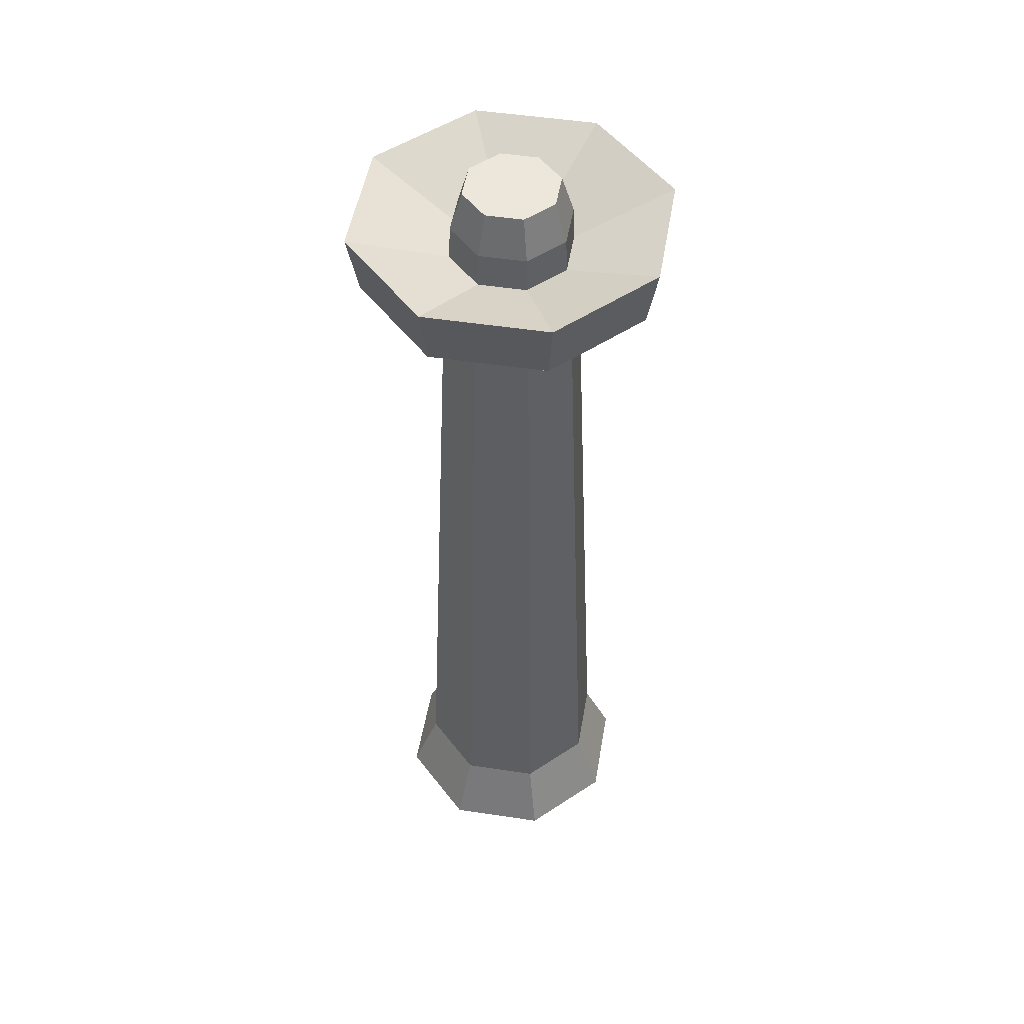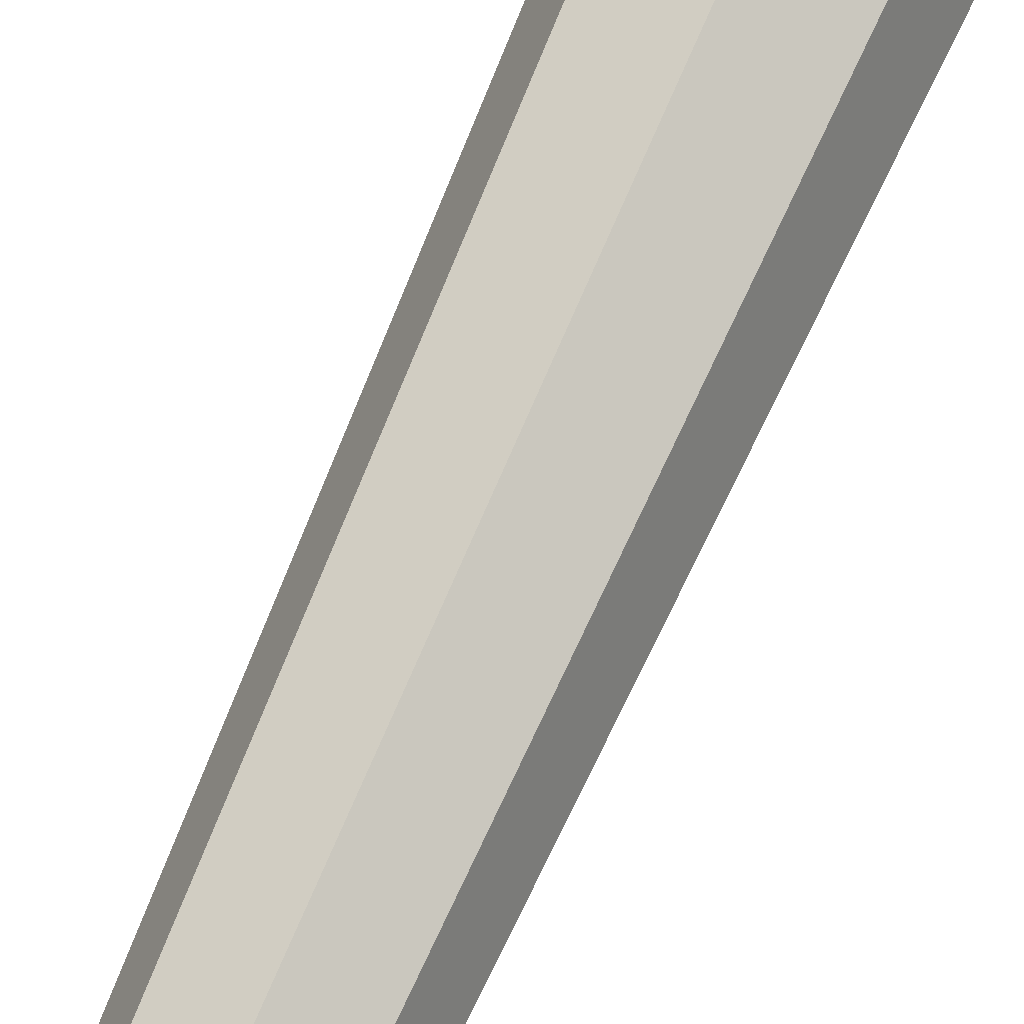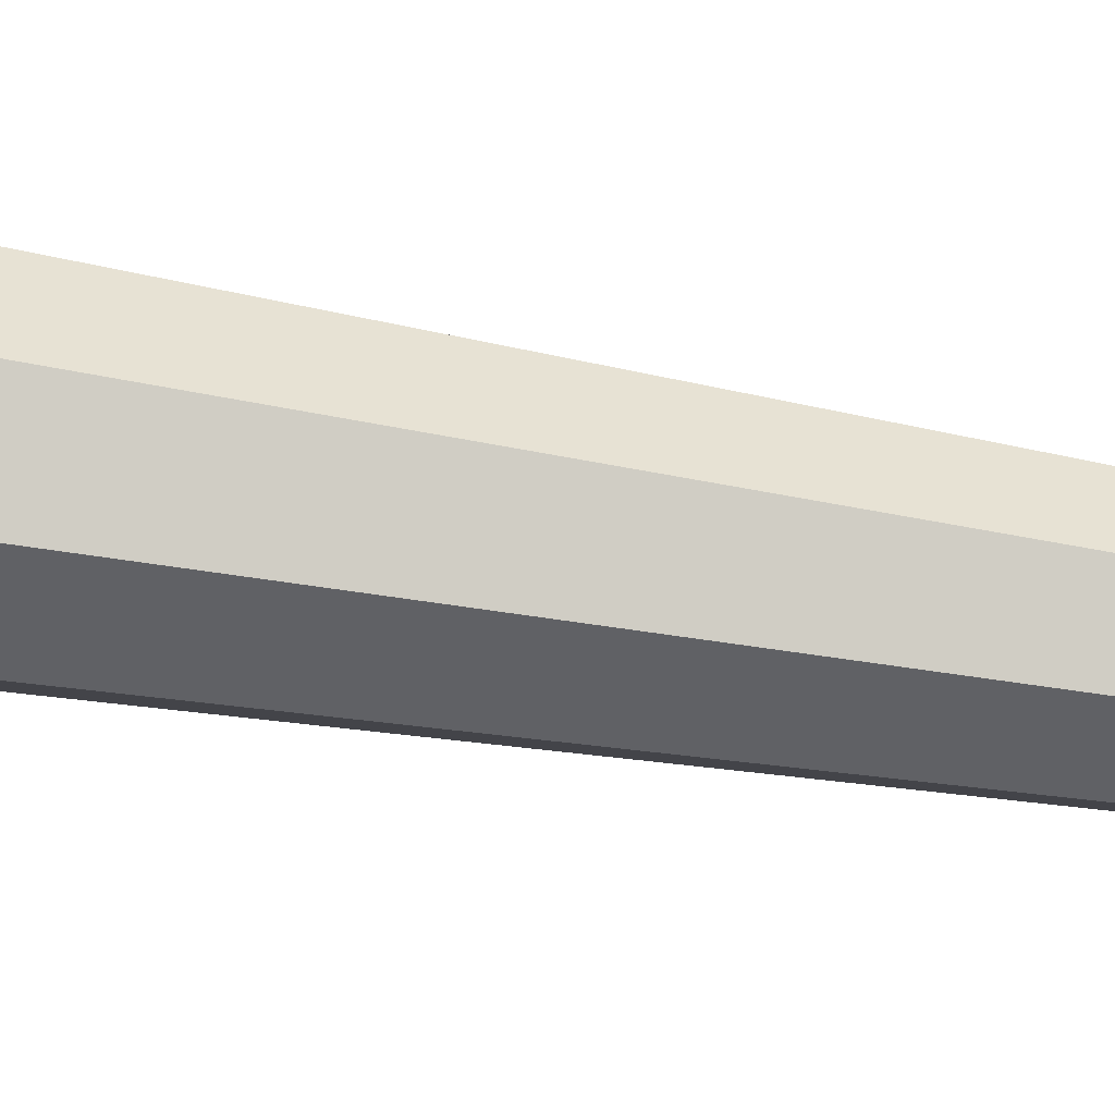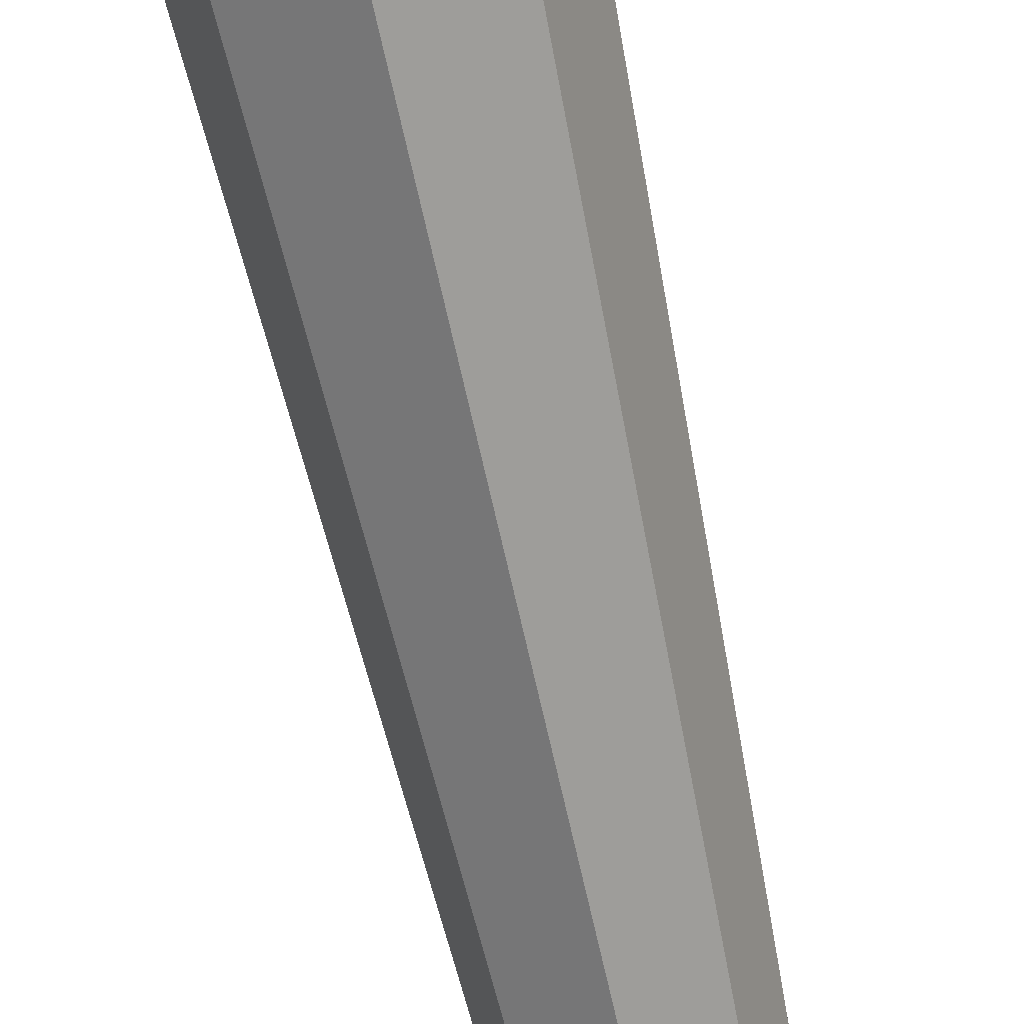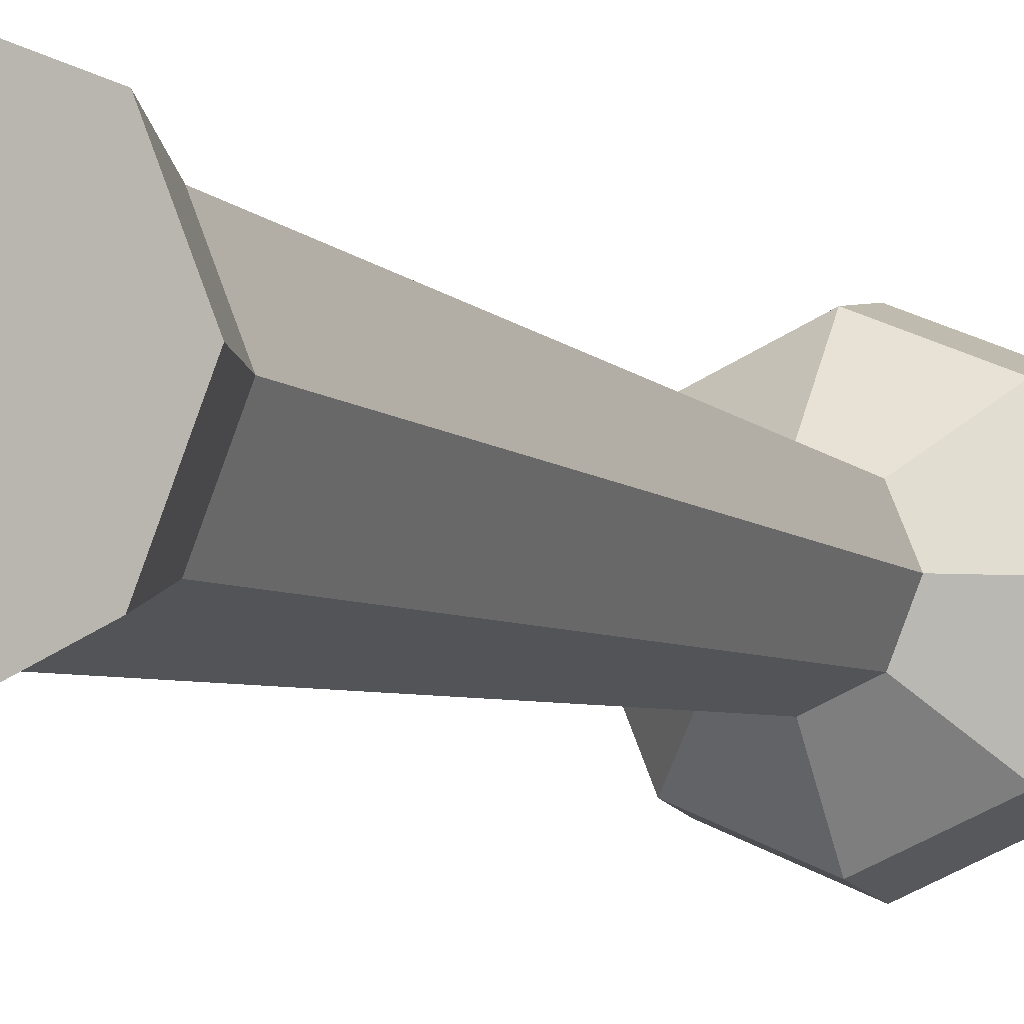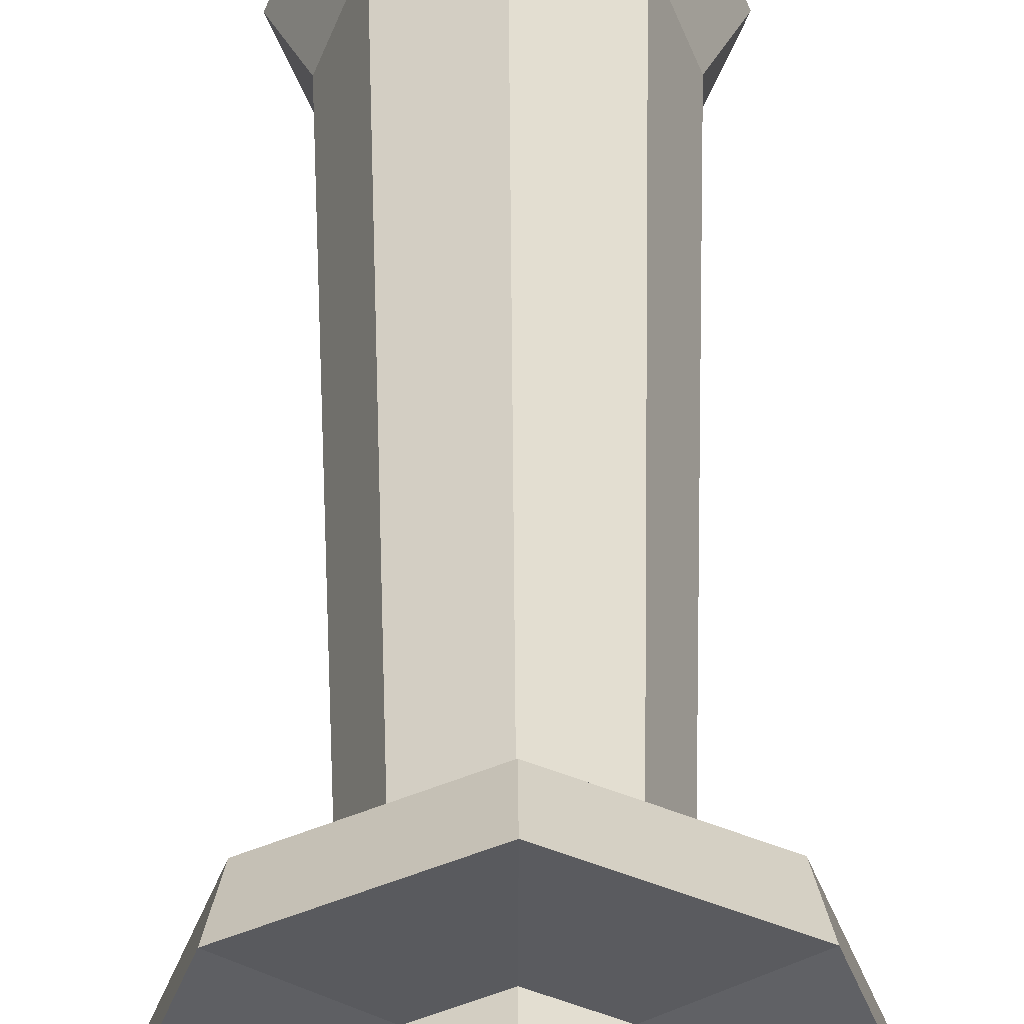
<metadata>
{"format":"obj","ext":"obj","renderer":"f3d","projection":"perspective","resolution":1024,"background":"white","views":[{"elev":51.0,"azim":76.8,"up":"+Y"},{"elev":71.7,"azim":-156.6,"up":"+Z"},{"elev":-73.1,"azim":81.0,"up":"+Z"},{"elev":-68.4,"azim":12.3,"up":"+Z"},{"elev":-6.8,"azim":26.4,"up":"+Z"},{"elev":33.6,"azim":179.7,"up":"+Z"}]}
</metadata>
<code>
o Cube_Cube.002
v -1.264 0.0244 1.27
v -0.4554 13.47 0.4608
v -1.264 0.0244 -1.289
v -0.4554 13.47 -0.4805
v 1.295 0.0244 1.27
v 0.4859 13.47 0.4608
v 1.295 0.0244 -1.289
v 0.4859 13.47 -0.4805
v -1.795 0.0244 -0.009856
v -0.9847 1.024 0.9901
v -0.6505 13.47 -0.009856
v -0.9847 1.024 -1.01
v 0.01525 0.0244 -1.832
v 0.01525 13.47 -0.6801
v 1.015 1.024 -1.01
v 1.825 0.0244 -0.009856
v 0.681 13.47 -0.009856
v 1.015 1.024 0.9901
v 0.01525 0.0244 1.812
v 0.01525 13.47 0.6604
v 0.01525 13.47 -0.009856
v 0.01525 0.0244 -0.009856
v 0.01525 1.024 1.414
v 1.43 1.024 -0.009856
v 0.01525 1.024 -1.434
v -1.399 1.024 -0.009856
v -0.7736 7.86 0.779
v -0.7736 7.86 -0.7987
v 0.8041 7.86 -0.7987
v 0.8041 7.86 0.779
v 0.01525 7.86 1.114
v 1.131 7.86 -0.009856
v 0.01525 7.86 -1.133
v -1.101 7.86 -0.009856
v -0.6683 11.27 0.6737
v -0.6683 11.27 -0.6934
v 0.6988 11.27 -0.6934
v 0.6988 11.27 0.6737
v 0.01525 11.27 0.9636
v 0.9822 11.27 -0.009856
v 0.01525 11.27 -0.9833
v -0.9517 11.27 -0.009856
v -1.559 12.97 1.564
v -1.559 12.97 -1.584
v 1.589 12.97 -1.584
v 1.589 12.97 1.564
v 0.01525 12.97 2.232
v 2.242 12.97 -0.009856
v 0.01525 12.97 -2.251
v -2.211 12.97 -0.009856
v -0.5894 12.41 0.5948
v -0.5894 12.41 -0.6145
v 0.6199 12.41 -0.6145
v 0.6199 12.41 0.5948
v 0.01525 12.41 0.8512
v 0.8705 12.41 -0.009856
v 0.01525 12.41 -0.8709
v -0.84 12.41 -0.009856
v -1.452 12.12 -1.477
v 1.482 12.12 -1.477
v 1.482 12.12 1.457
v 0.01525 12.12 2.08
v 2.091 12.12 -0.009856
v 0.01525 12.12 -2.099
v -2.06 12.12 -0.009856
v -1.452 12.12 1.457
v -0.5764 12.9 0.5817
v -0.5764 12.9 -0.6015
v 0.6069 12.9 -0.6015
v 0.6069 12.9 0.5817
v 0.01525 12.9 0.8327
v 0.8521 12.9 -0.009856
v 0.01525 12.9 -0.8524
v -0.8216 12.9 -0.009856
f 74 11 4 68
f 73 14 8 69
f 72 17 6 70
f 71 20 2 67
f 22 16 5 19
f 21 11 2 20
f 17 21 20 6
f 8 14 21 17
f 14 4 11 21
f 9 22 19 1
f 3 13 22 9
f 13 7 16 22
f 19 23 10 1
f 5 18 23 19
f 70 6 20 71
f 16 24 18 5
f 7 15 24 16
f 69 8 17 72
f 13 25 15 7
f 3 12 25 13
f 68 4 14 73
f 9 26 12 3
f 1 10 26 9
f 67 2 11 74
f 10 27 34 26
f 12 28 33 25
f 15 29 32 24
f 18 30 31 23
f 23 31 27 10
f 24 32 30 18
f 25 33 29 15
f 26 34 28 12
f 27 35 42 34
f 28 36 41 33
f 29 37 40 32
f 30 38 39 31
f 31 39 35 27
f 32 40 38 30
f 33 41 37 29
f 34 42 36 28
f 66 43 50 65
f 59 44 49 64
f 60 45 48 63
f 61 46 47 62
f 62 47 43 66
f 63 48 46 61
f 64 49 45 60
f 65 50 44 59
f 43 51 58 50
f 44 52 57 49
f 45 53 56 48
f 46 54 55 47
f 47 55 51 43
f 48 56 54 46
f 49 57 53 45
f 50 58 52 44
f 42 65 59 36
f 41 64 60 37
f 40 63 61 38
f 39 62 66 35
f 38 61 62 39
f 37 60 63 40
f 36 59 64 41
f 35 66 65 42
f 51 67 74 58
f 52 68 73 57
f 53 69 72 56
f 54 70 71 55
f 55 71 67 51
f 56 72 70 54
f 57 73 69 53
f 58 74 68 52

</code>
